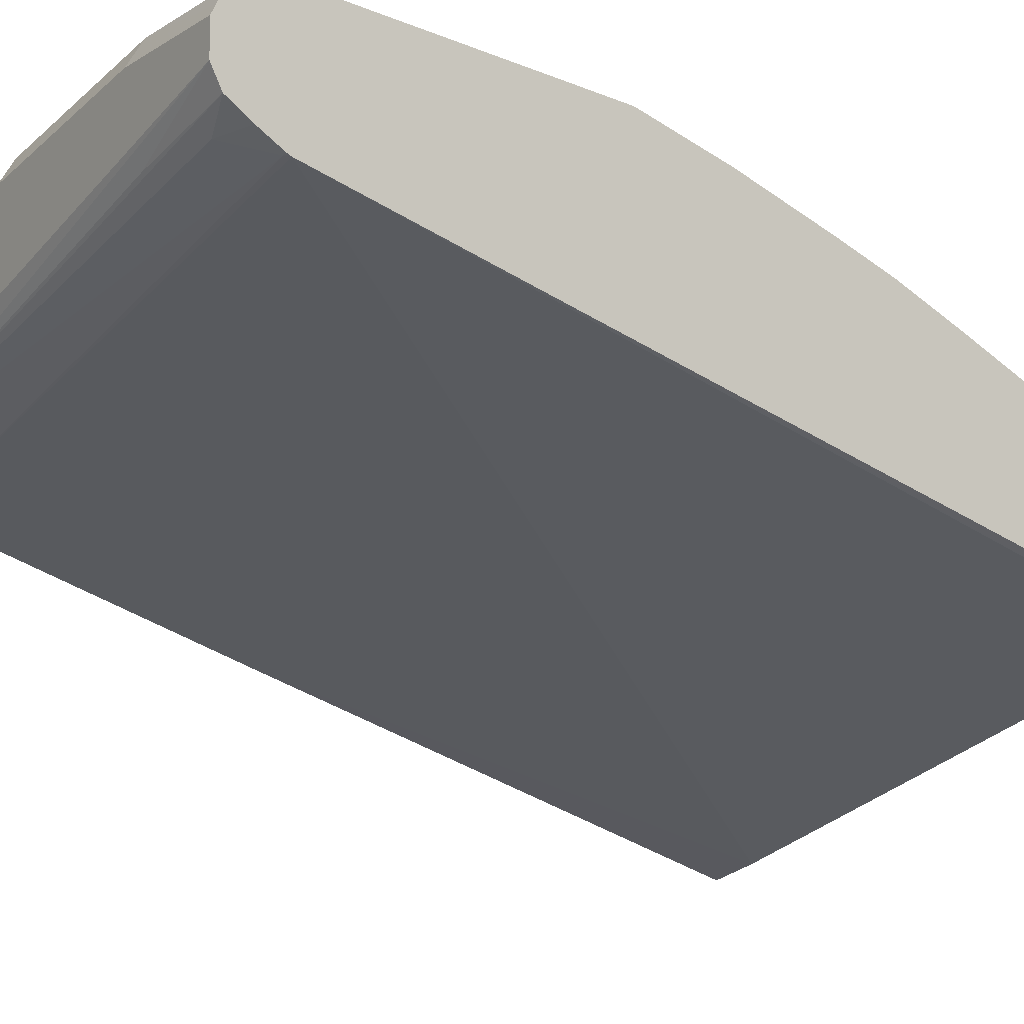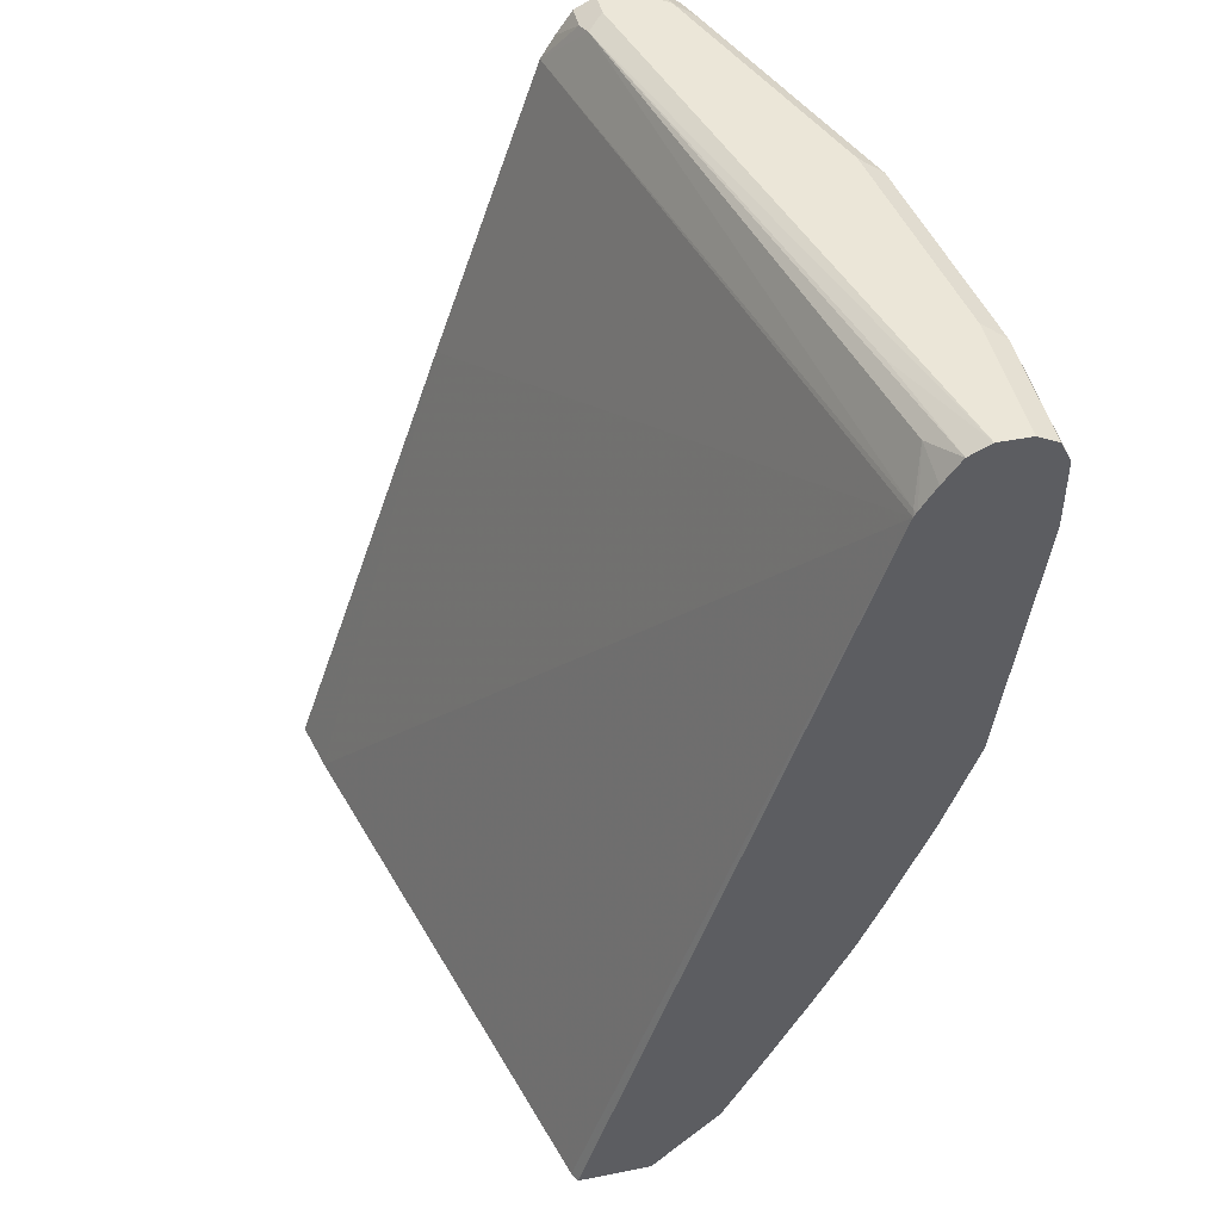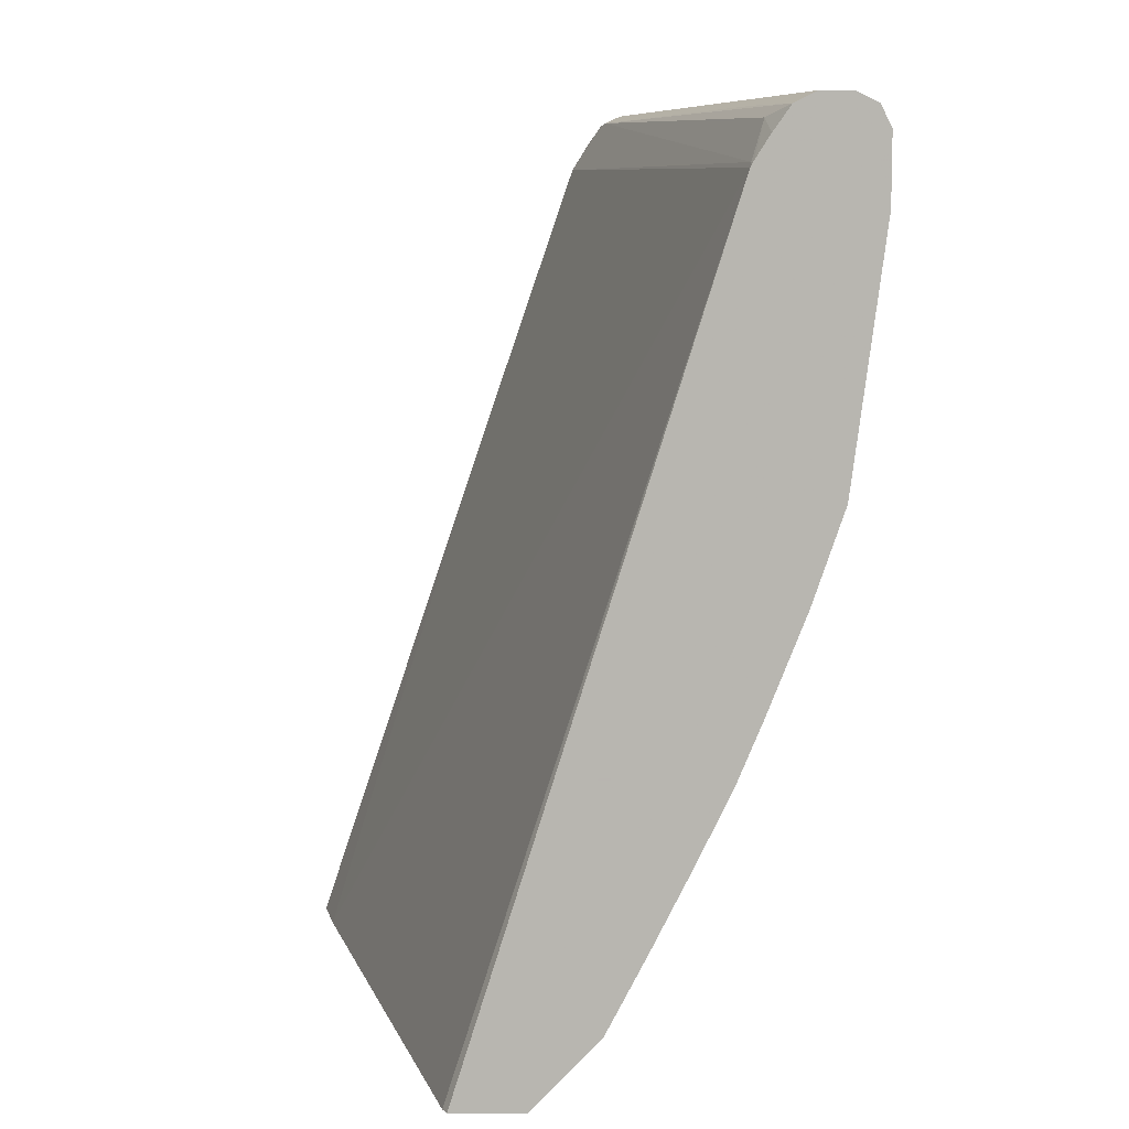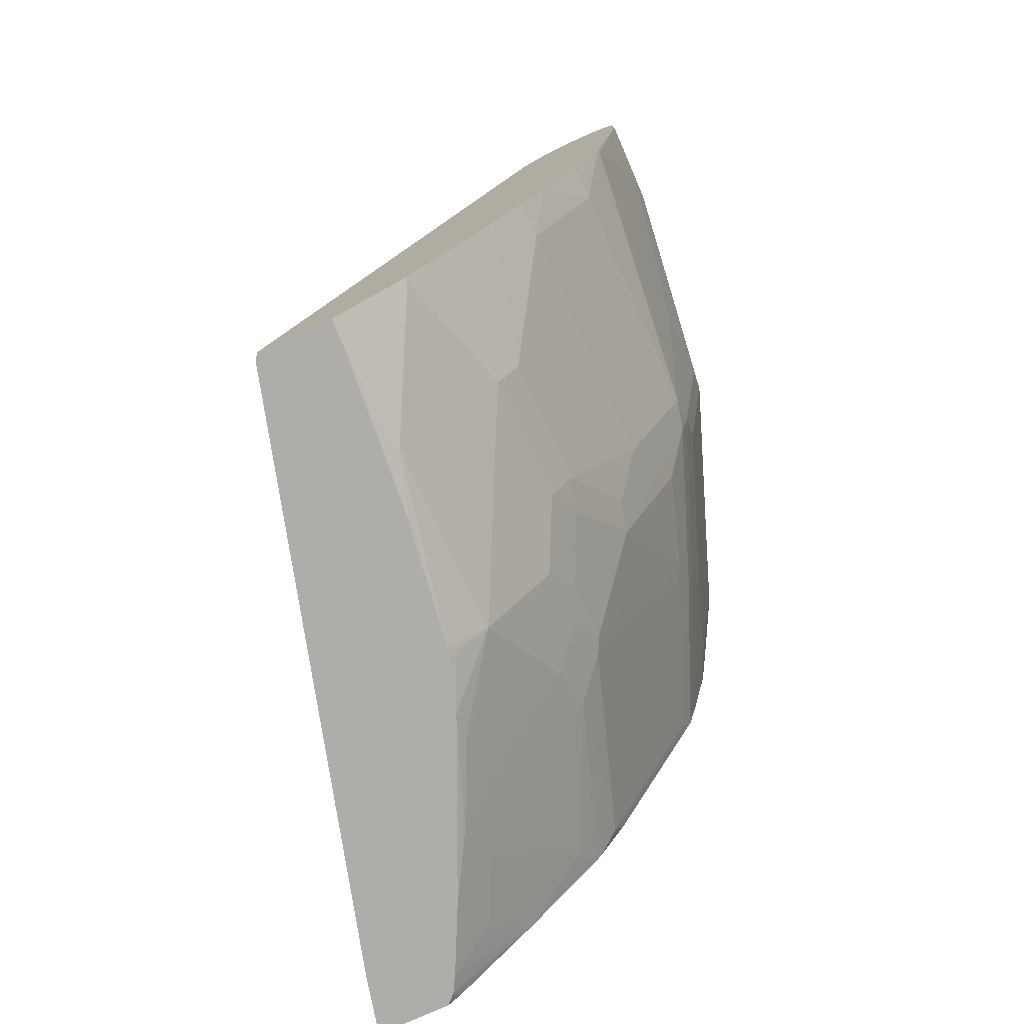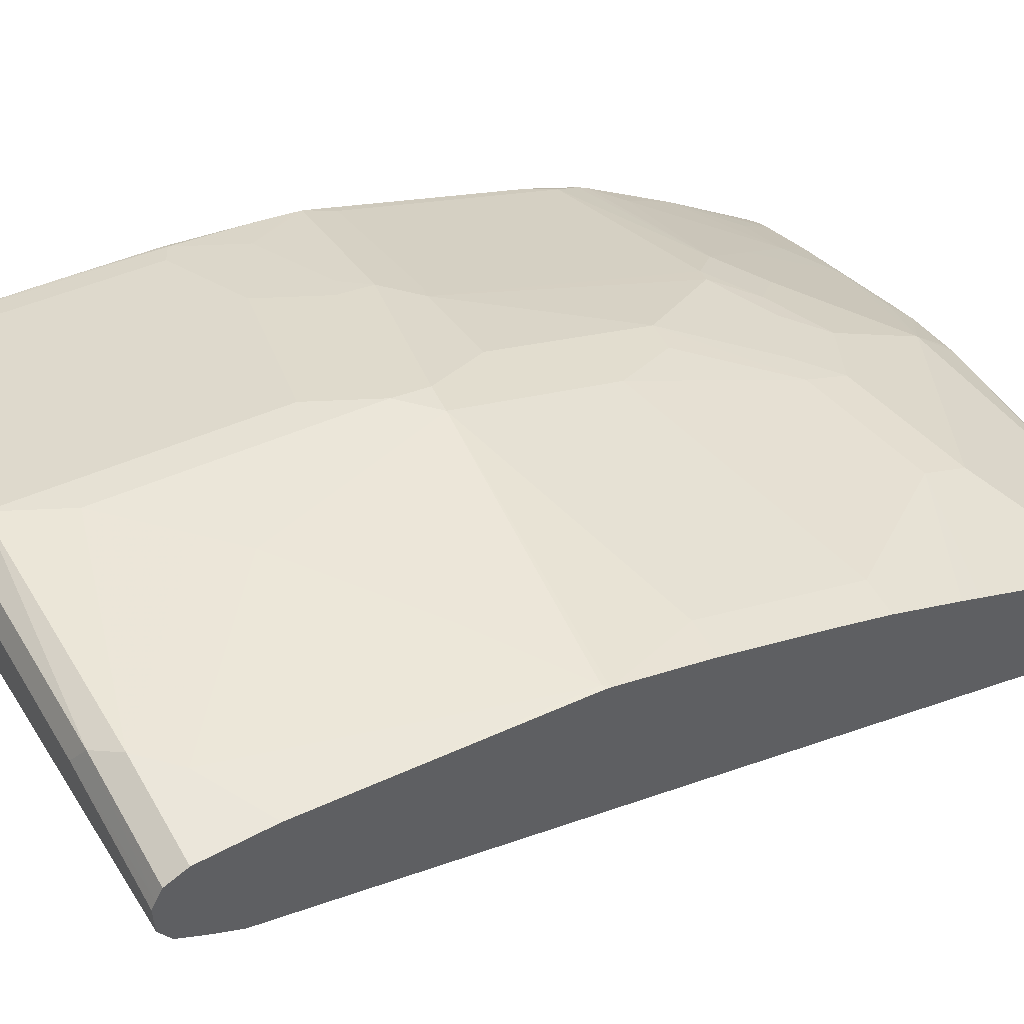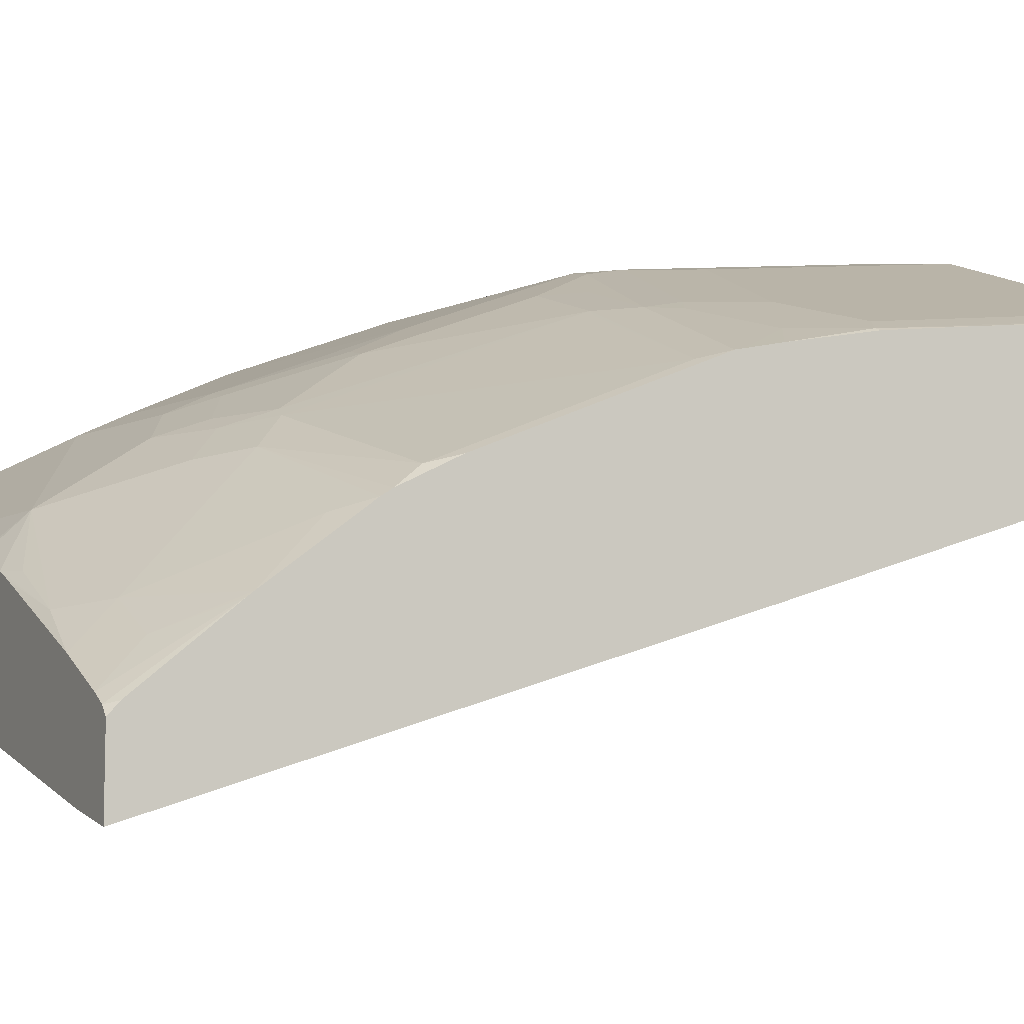
<metadata>
{"format":"obj","ext":"obj","renderer":"f3d","projection":"perspective","resolution":1024,"background":"white","views":[{"elev":-10.1,"azim":-123.5,"up":"+Z"},{"elev":46.5,"azim":-102.7,"up":"+Y"},{"elev":8.6,"azim":-89.5,"up":"+Y"},{"elev":-77.3,"azim":-65.7,"up":"+Y"},{"elev":54.9,"azim":-119.4,"up":"+Z"},{"elev":-8.5,"azim":63.8,"up":"+Z"}]}
</metadata>
<code>
v -0.002655 -0.2749 0.688
v 0.003082 -0.2749 0.6849
v -0.002655 -0.2749 0.7345
v -0.002655 0.1221 0.8123
v 0.3652 -0.2749 0.5835
v -0.002655 0.2633 0.8566
v 0.01483 -0.2749 0.7341
v 0.08118 -0.2705 0.7372
v 3.555e-05 -0.2299 0.7778
v -0.002655 -0.2299 0.7778
v 0.4015 -0.2749 0.5748
v 0.4015 0.05937 0.687
v -0.002655 0.2651 0.8575
v 3.555e-05 0.2663 0.8573
v 0.4015 0.2673 0.758
v 0.4015 0.183 0.7292
v 0.08118 -0.2749 0.7286
v 0.1218 -0.2749 0.725
v 0.1975 -0.2749 0.7138
v 0.2029 -0.2502 0.7372
v 0.1218 -0.2097 0.7778
v 0.08118 -0.1894 0.7981
v -0.002655 -0.2025 0.792
v 0.4015 -0.2749 0.6208
v -0.002655 0.2669 0.8586
v 0.02029 0.2908 0.8658
v 0.3754 0.2993 0.7812
v 0.3855 0.2976 0.7778
v 0.4015 0.282 0.767
v 0.2366 -0.2749 0.7017
v 0.2029 -0.2705 0.717
v 0.2536 -0.2688 0.7001
v 0.3044 -0.2705 0.6764
v 0.2638 -0.1894 0.7575
v 0.2435 -0.1691 0.7778
v 0.2029 -0.1894 0.7778
v 0.1624 -0.1691 0.7981
v -0.002655 -0.1771 0.8051
v 0.08118 -0.1623 0.8116
v -0.002655 -0.1365 0.8254
v 0.396 -0.2749 0.6266
v 0.4015 -0.2686 0.628
v -0.002655 0.2819 0.8681
v -0.002655 0.2976 0.8793
v 0.07105 0.2993 0.8623
v -0.002655 0.3044 0.8928
v 0.3855 0.3044 0.7913
v 0.4015 0.3044 0.7913
v 0.4015 0.2976 0.7778
v 0.2496 -0.2749 0.696
v 0.3449 -0.2749 0.6529
v 0.3348 -0.2485 0.6798
v 0.3145 -0.208 0.7204
v 0.2942 -0.1674 0.7609
v 0.2739 -0.1471 0.7812
v 0.2638 -0.1445 0.7862
v 0.2232 -0.1648 0.7862
v 0.1826 -0.1445 0.8065
v 0.1624 -0.142 0.8116
v 0.02029 -0.08113 0.8522
v -0.002655 -0.1247 0.8312
v 0.3855 -0.2749 0.6326
v 0.4015 -0.2125 0.6749
v -0.002655 0.3044 0.9131
v 0.4015 0.3044 0.8116
v 0.3754 -0.2485 0.6595
v 0.4015 -0.2089 0.6778
v 0.3855 -0.1691 0.717
v 0.4015 -0.1499 0.7233
v 0.4015 -0.1434 0.7276
v 0.3956 -0.1268 0.7407
v 0.3956 0.0152 0.8015
v 0.2942 0.0152 0.8421
v 0.2841 0.01775 0.8471
v 0.2232 -0.08369 0.8269
v 0.2029 -0.08113 0.8319
v 0.1826 -0.04054 0.8522
v 0.1015 -0.06084 0.8522
v -0.002655 -0.04275 0.8681
v -0.002655 -0.08113 0.8522
v 0.02029 0.02024 0.8928
v -0.002655 0.3017 0.9184
v 0.08118 0.3044 0.9131
v 0.3855 0.3044 0.8319
v 0.4015 0.3011 0.8287
v 0.4015 -0.1082 0.7457
v 0.4015 0.03374 0.8065
v 0.3044 0.03799 0.8471
v 0.2232 0.01775 0.8674
v 0.2029 0.05829 0.8877
v 0.1826 0.06084 0.8928
v 0.1421 3.09e-06 0.8725
v -0.002655 0.02024 0.8928
v 0.1015 0.04054 0.8928
v -0.002655 0.07814 0.9124
v -0.002655 0.2976 0.9266
v 0.07442 0.2976 0.9266
v 0.2232 0.3044 0.8928
v 0.2164 0.2976 0.9063
v 0.3787 0.2976 0.8454
v 0.3956 0.2942 0.8421
v 0.4015 0.293 0.8409
v 0.4015 0.03856 0.8076
v 0.3787 0.07439 0.8251
v 0.3179 0.05409 0.8454
v 0.3044 0.06084 0.8522
v 0.2435 0.03799 0.8674
v 0.2029 0.08114 0.8928
v 0.1624 0.2029 0.9131
v 0.1421 0.1826 0.9131
v 0.06089 0.1217 0.9131
v 3.555e-05 0.08114 0.9131
v -0.002655 0.08114 0.9131
v -0.002655 0.2841 0.9334
v 0.2232 0.2841 0.9131
v 0.06089 0.2841 0.9334
v 0.2333 0.2942 0.9029
v 0.2502 0.2908 0.8996
v 0.3855 0.2841 0.8522
v 0.4015 0.2798 0.8442
v 0.4015 0.06141 0.8127
v 0.399 0.1149 0.8251
v 0.3652 0.08114 0.8319
v 0.3855 0.1217 0.8319
v 0.3246 0.1014 0.8522
v 0.2232 0.1217 0.8928
v 0.2029 0.2435 0.9131
v 0.04059 0.2638 0.9334
v -0.002655 0.2408 0.9334
v 0.2435 0.1826 0.8928
v 0.3044 0.2029 0.8725
v 0.399 0.2773 0.8454
v 0.4015 0.1783 0.8319
v 0.4015 0.1174 0.8239
v 0.2841 0.142 0.8725
f 75 89 90
f 75 77 76
f 74 89 75
f 74 107 89
f 74 88 107
f 72 87 88
f 72 88 74
f 71 87 72
f 71 86 87
f 70 86 71
f 67 69 68
f 65 84 85
f 72 74 73
f 75 90 91
f 77 92 78
f 77 91 92
f 79 81 93
f 81 94 95
f 81 95 93
f 82 96 97
f 83 97 99
f 83 99 98
f 84 98 99
f 84 99 100
f 84 100 101
f 84 101 102
f 64 82 83
f 84 102 85
f 87 103 104
f 75 91 77
f 82 97 83
f 55 74 56
f 62 63 66
f 46 84 65
f 87 104 105
f 46 65 48
f 46 48 47
f 51 62 66
f 51 66 52
f 52 66 67
f 52 67 68
f 52 68 53
f 53 68 54
f 54 68 69
f 54 69 70
f 54 70 71
f 54 71 55
f 63 67 66
f 55 71 72
f 55 73 74
f 56 74 75
f 56 75 57
f 57 75 58
f 58 75 59
f 59 75 76
f 59 76 77
f 59 77 78
f 60 79 80
f 60 80 61
f 60 78 92
f 60 92 94
f 60 94 81
f 60 81 79
f 55 72 73
f 87 105 88
f 106 125 126
f 88 106 108
f 108 115 127
f 109 127 116
f 109 116 128
f 109 128 110
f 110 128 111
f 111 128 112
f 112 128 129
f 112 129 113
f 114 129 128
f 114 128 116
f 115 119 118
f 115 118 117
f 115 116 127
f 115 126 130
f 108 126 115
f 115 130 131
f 119 132 120
f 119 131 124
f 119 124 122
f 119 122 132
f 120 132 133
f 121 134 122
f 122 134 133
f 122 133 132
f 124 135 126
f 124 126 125
f 124 131 135
f 126 135 131
f 126 131 130
f 46 98 84
f 115 131 119
f 88 105 106
f 106 126 108
f 106 122 124
f 88 108 90
f 88 90 107
f 89 107 90
f 90 108 91
f 91 108 127
f 91 127 109
f 91 109 110
f 91 110 111
f 91 111 112
f 91 112 95
f 91 95 94
f 91 94 92
f 95 112 113
f 96 114 116
f 106 124 125
f 96 116 97
f 97 116 115
f 99 115 117
f 99 117 102
f 99 102 101
f 99 101 100
f 102 117 118
f 102 118 119
f 102 119 120
f 103 121 104
f 104 122 123
f 104 123 106
f 104 106 105
f 104 121 122
f 106 123 122
f 97 115 99
f 46 83 98
f 41 63 62
f 44 46 45
f 1 6 4
f 1 4 2
f 2 4 6
f 2 6 5
f 3 7 8
f 3 8 9
f 3 9 10
f 5 6 12
f 5 12 11
f 6 13 14
f 6 14 15
f 6 15 16
f 6 16 12
f 7 17 8
f 8 17 18
f 8 18 19
f 8 19 20
f 8 20 21
f 8 21 9
f 9 21 22
f 9 22 23
f 9 23 10
f 11 12 16
f 11 16 15
f 11 15 29
f 11 29 49
f 11 49 48
f 11 48 65
f 11 65 85
f 1 13 6
f 1 43 25
f 1 44 43
f 1 46 44
f 46 64 83
f 1 2 5
f 1 5 11
f 1 11 24
f 1 24 41
f 1 41 62
f 1 62 51
f 1 51 50
f 1 50 30
f 1 30 19
f 1 19 18
f 1 18 17
f 1 17 7
f 1 7 3
f 11 85 102
f 1 3 10
f 1 23 38
f 1 38 40
f 1 40 61
f 1 61 80
f 1 80 79
f 1 79 93
f 1 93 95
f 1 95 113
f 1 113 129
f 1 129 114
f 1 114 96
f 1 96 82
f 1 82 64
f 1 64 46
f 1 10 23
f 11 102 120
f 1 25 13
f 11 133 134
f 25 43 26
f 26 44 27
f 26 43 44
f 27 44 45
f 27 45 46
f 27 46 47
f 27 47 48
f 27 48 49
f 27 49 28
f 28 49 29
f 30 50 33
f 30 33 32
f 33 50 51
f 33 52 53
f 24 42 41
f 33 53 34
f 34 54 35
f 35 54 55
f 35 55 56
f 35 56 57
f 35 57 36
f 36 57 37
f 37 57 58
f 37 58 59
f 39 59 78
f 39 78 60
f 39 60 61
f 39 61 40
f 41 42 63
f 11 120 133
f 34 53 54
f 22 40 38
f 33 51 52
f 22 39 40
f 11 121 103
f 11 103 87
f 11 87 86
f 11 86 70
f 11 70 69
f 11 69 67
f 11 67 63
f 11 63 42
f 11 42 24
f 13 25 14
f 14 25 26
f 14 26 27
f 14 27 15
f 15 27 28
f 15 28 29
f 11 134 121
f 21 36 37
f 19 31 20
f 20 31 30
f 20 30 32
f 20 32 33
f 20 33 34
f 20 34 35
f 20 35 36
f 20 36 21
f 19 30 31
f 21 37 22
f 22 38 23
f 22 37 59
f 22 59 39

</code>
